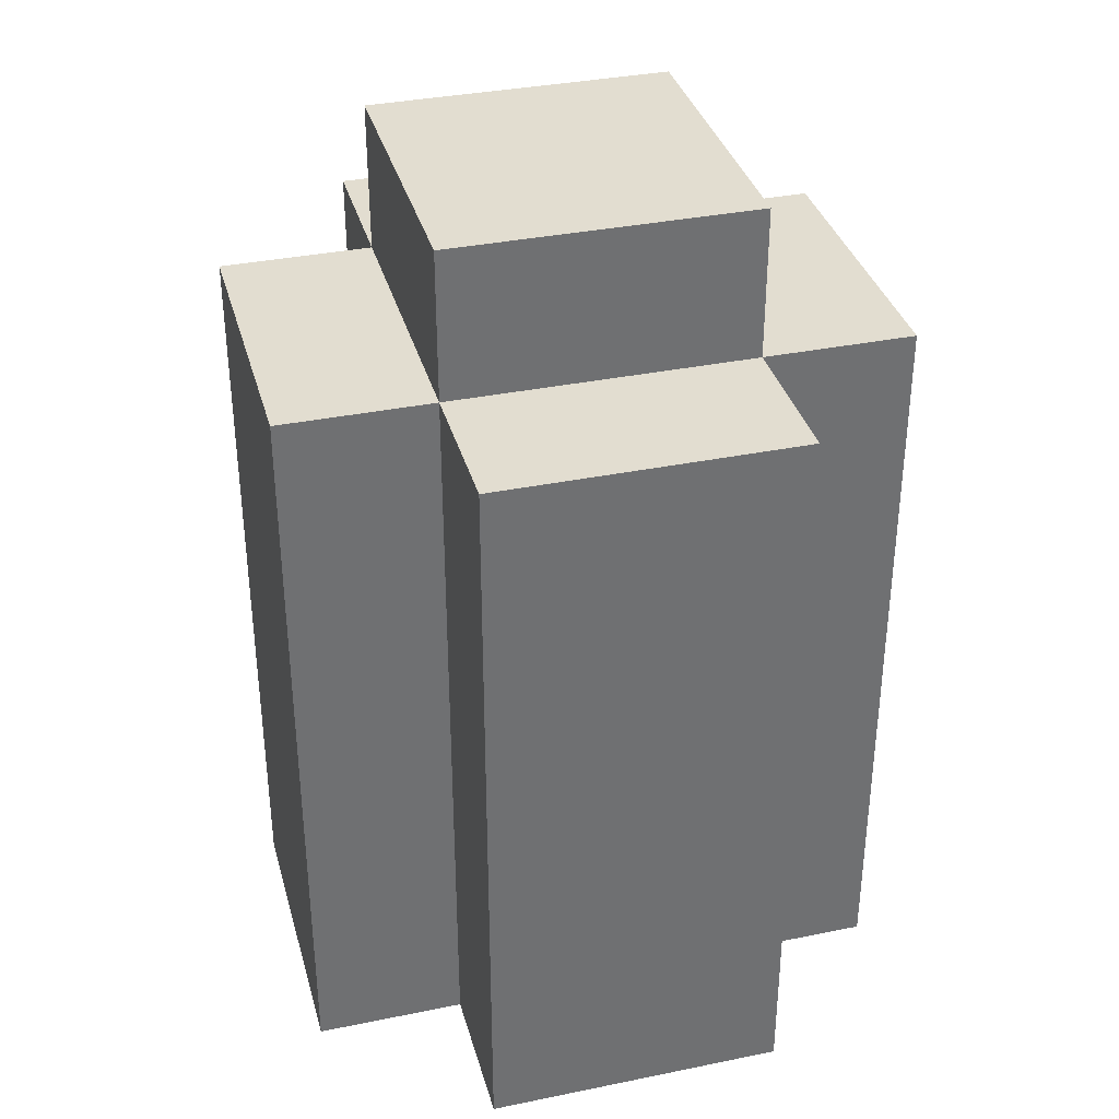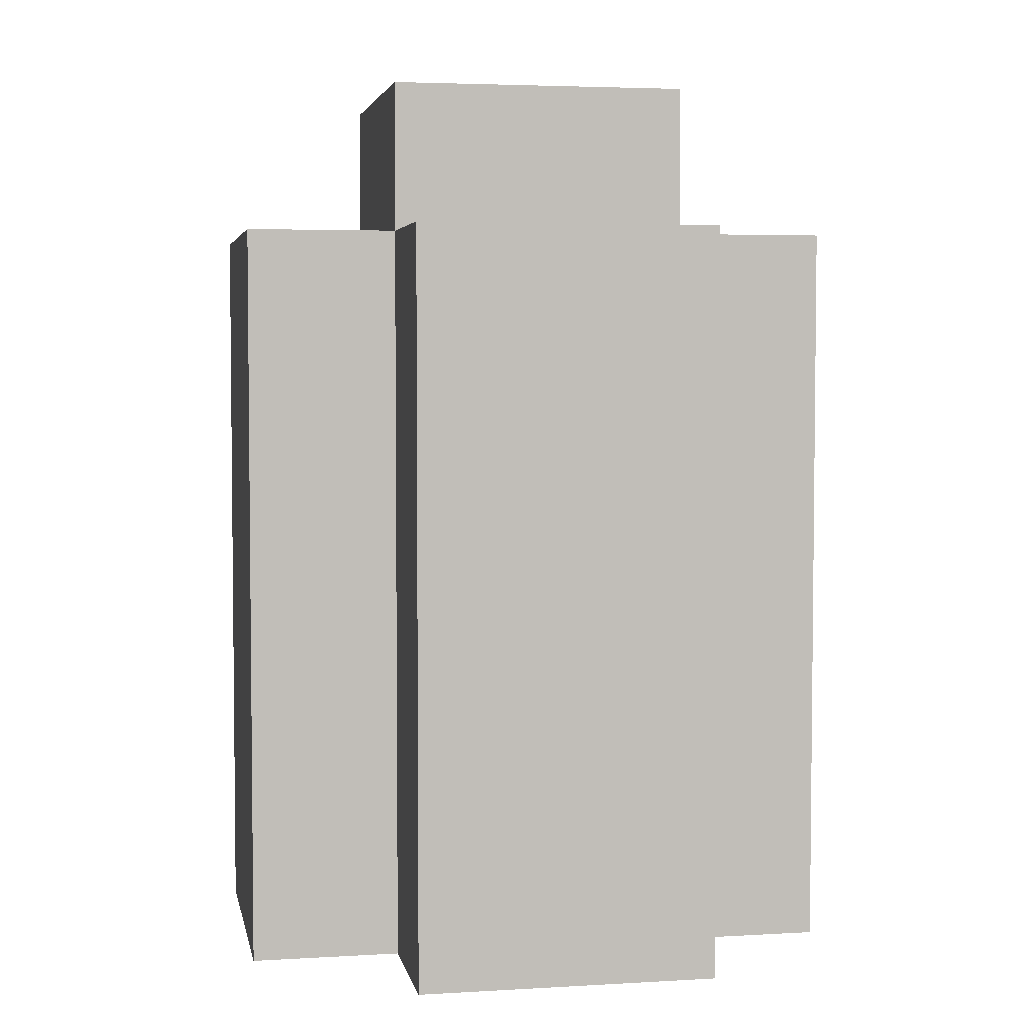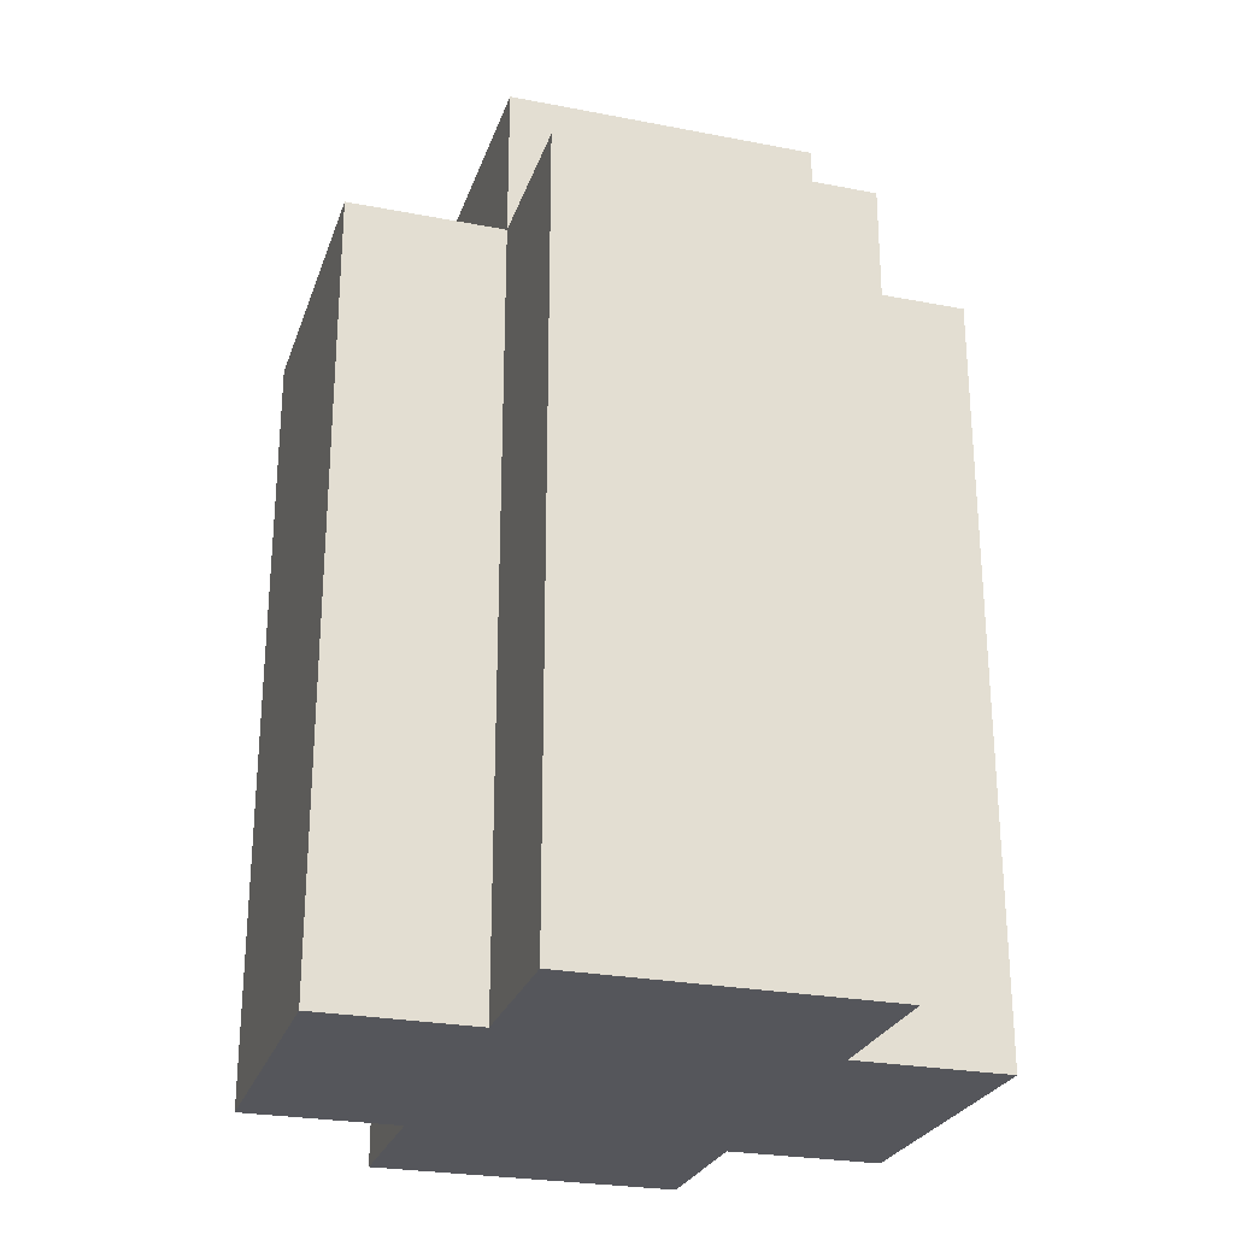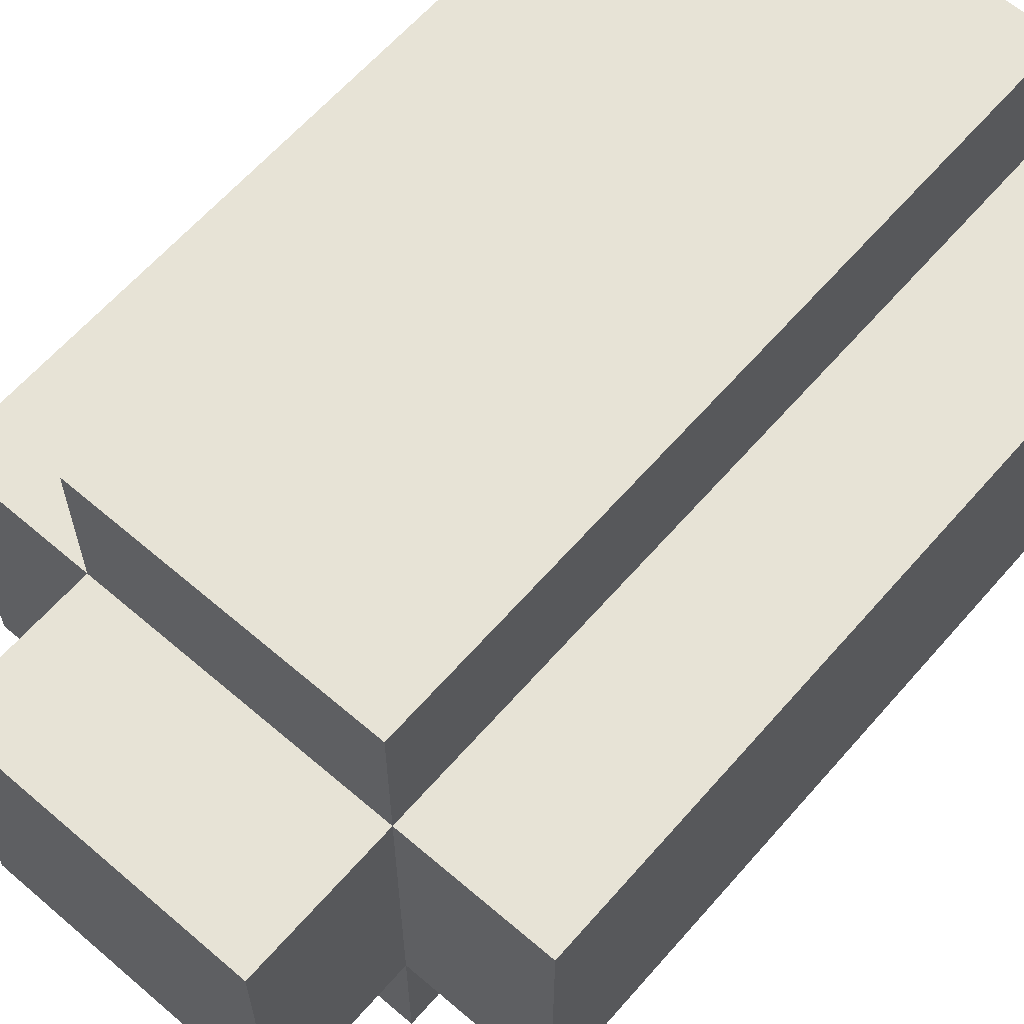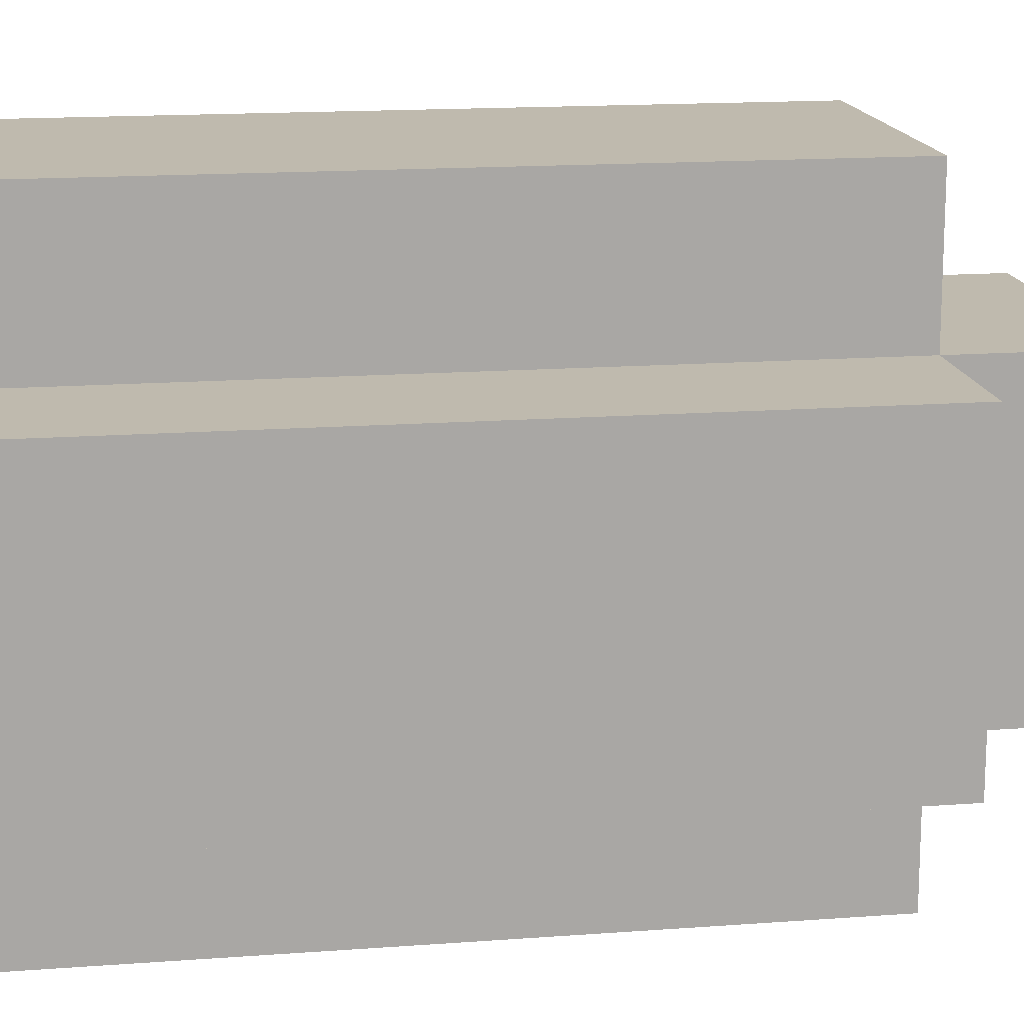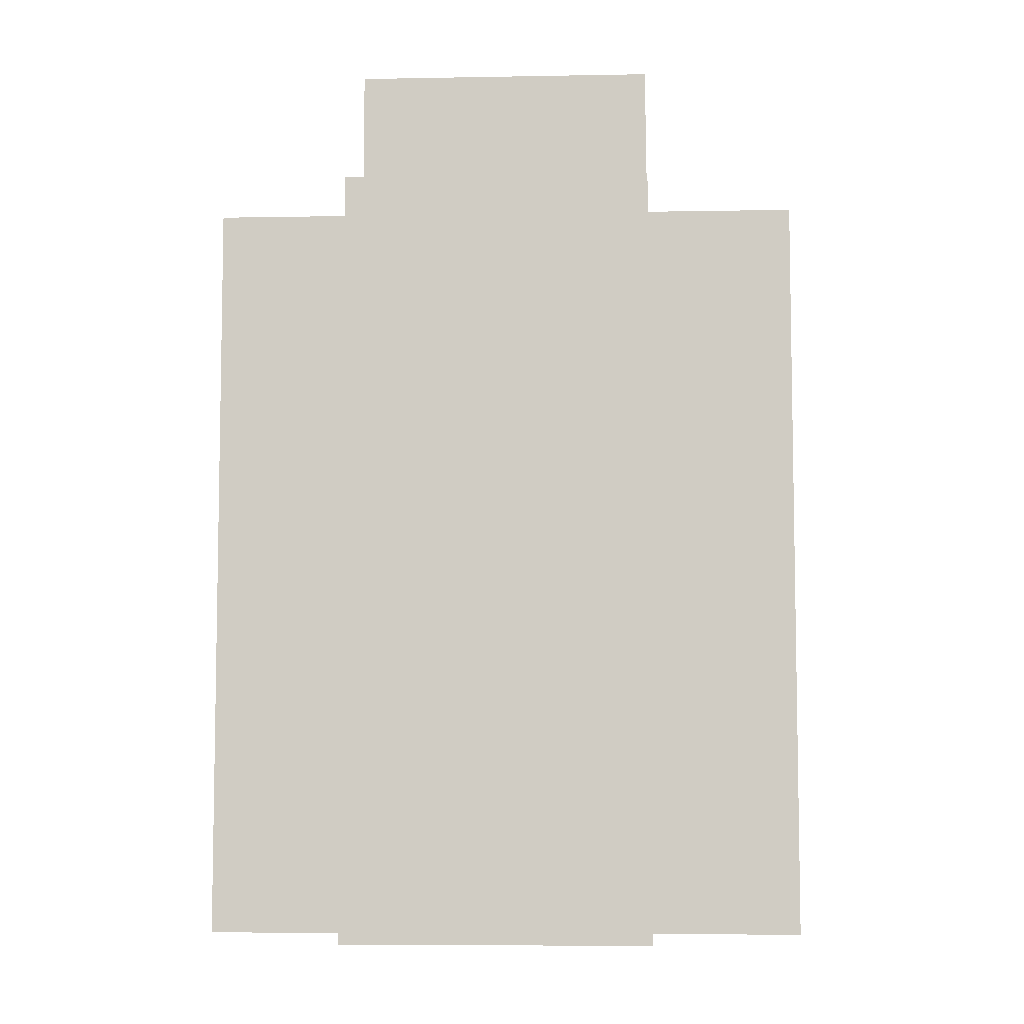
<metadata>
{"format":"obj","ext":"obj","renderer":"f3d","projection":"perspective","resolution":1024,"background":"white","views":[{"elev":35.4,"azim":-105.1,"up":"+Y"},{"elev":4.0,"azim":-100.8,"up":"+Y"},{"elev":-26.3,"azim":73.1,"up":"+Y"},{"elev":62.7,"azim":-139.0,"up":"+Z"},{"elev":15.6,"azim":81.0,"up":"+Z"},{"elev":-6.9,"azim":-176.9,"up":"+Y"}]}
</metadata>
<code>
o
v -11.6 0.9 17.1
v -11.6 0.9 16.9
v -11.6 1.4 17.1
v -11.6 1.4 16.9
v -11.5 0.9 17.2
v -11.5 0.9 17.1
v -11.5 0.9 16.9
v -11.5 0.9 16.8
v -11.5 1.4 17.2
v -11.5 1.4 17.1
v -11.5 1.4 16.9
v -11.5 1.4 16.8
v -11.5 1.5 17.1
v -11.5 1.5 16.9
v -11.3 0.9 17.2
v -11.3 0.9 17.1
v -11.3 0.9 16.9
v -11.3 0.9 16.8
v -11.3 1.4 17.2
v -11.3 1.4 17.1
v -11.3 1.4 16.9
v -11.3 1.4 16.8
v -11.3 1.5 17.1
v -11.3 1.5 16.9
v -11.2 0.9 17.1
v -11.2 0.9 16.9
v -11.2 1.4 17.1
v -11.2 1.4 16.9
v -11.5 0.9 17.2
v -11.5 1.4 17.2
v -11.3 0.9 17.2
v -11.3 1.4 17.2
v -11.6 0.9 17.1
v -11.6 1.4 17.1
v -11.5 0.9 17.1
v -11.5 1.4 17.1
v -11.5 1.5 17.1
v -11.3 0.9 17.1
v -11.3 1.4 17.1
v -11.3 1.5 17.1
v -11.2 0.9 17.1
v -11.2 1.4 17.1
v -11.6 0.9 16.9
v -11.6 1.4 16.9
v -11.5 0.9 16.9
v -11.5 1.4 16.9
v -11.5 1.5 16.9
v -11.3 0.9 16.9
v -11.3 1.4 16.9
v -11.3 1.5 16.9
v -11.2 0.9 16.9
v -11.2 1.4 16.9
v -11.5 0.9 16.8
v -11.5 1.4 16.8
v -11.3 0.9 16.8
v -11.3 1.4 16.8
v -11.5 0.9 17.2
v -11.3 0.9 17.2
v -11.6 0.9 17.1
v -11.5 0.9 17.1
v -11.3 0.9 17.1
v -11.2 0.9 17.1
v -11.6 0.9 16.9
v -11.5 0.9 16.9
v -11.3 0.9 16.9
v -11.2 0.9 16.9
v -11.5 0.9 16.8
v -11.3 0.9 16.8
v -11.5 1.4 17.2
v -11.3 1.4 17.2
v -11.6 1.4 17.1
v -11.5 1.4 17.1
v -11.3 1.4 17.1
v -11.2 1.4 17.1
v -11.6 1.4 16.9
v -11.5 1.4 16.9
v -11.3 1.4 16.9
v -11.2 1.4 16.9
v -11.5 1.4 16.8
v -11.3 1.4 16.8
v -11.5 1.5 17.1
v -11.3 1.5 17.1
v -11.5 1.5 16.9
v -11.3 1.5 16.9
f 3 2 1
f 4 2 3
f 9 6 5
f 10 6 9
f 11 8 7
f 12 8 11
f 13 11 10
f 14 11 13
f 15 16 19
f 19 16 20
f 17 18 21
f 21 18 22
f 20 21 23
f 23 21 24
f 25 26 27
f 27 26 28
f 31 30 29
f 32 30 31
f 35 34 33
f 36 34 35
f 39 37 36
f 40 37 39
f 41 39 38
f 42 39 41
f 43 44 45
f 45 44 46
f 46 47 49
f 49 47 50
f 48 49 51
f 51 49 52
f 53 54 55
f 55 54 56
f 60 58 57
f 61 58 60
f 63 60 59
f 63 62 61
f 63 61 60
f 64 62 63
f 65 62 64
f 66 62 65
f 67 65 64
f 68 65 67
f 69 70 72
f 72 70 73
f 71 72 75
f 75 72 76
f 73 74 77
f 77 74 78
f 76 77 79
f 79 77 80
f 81 82 83
f 83 82 84

</code>
